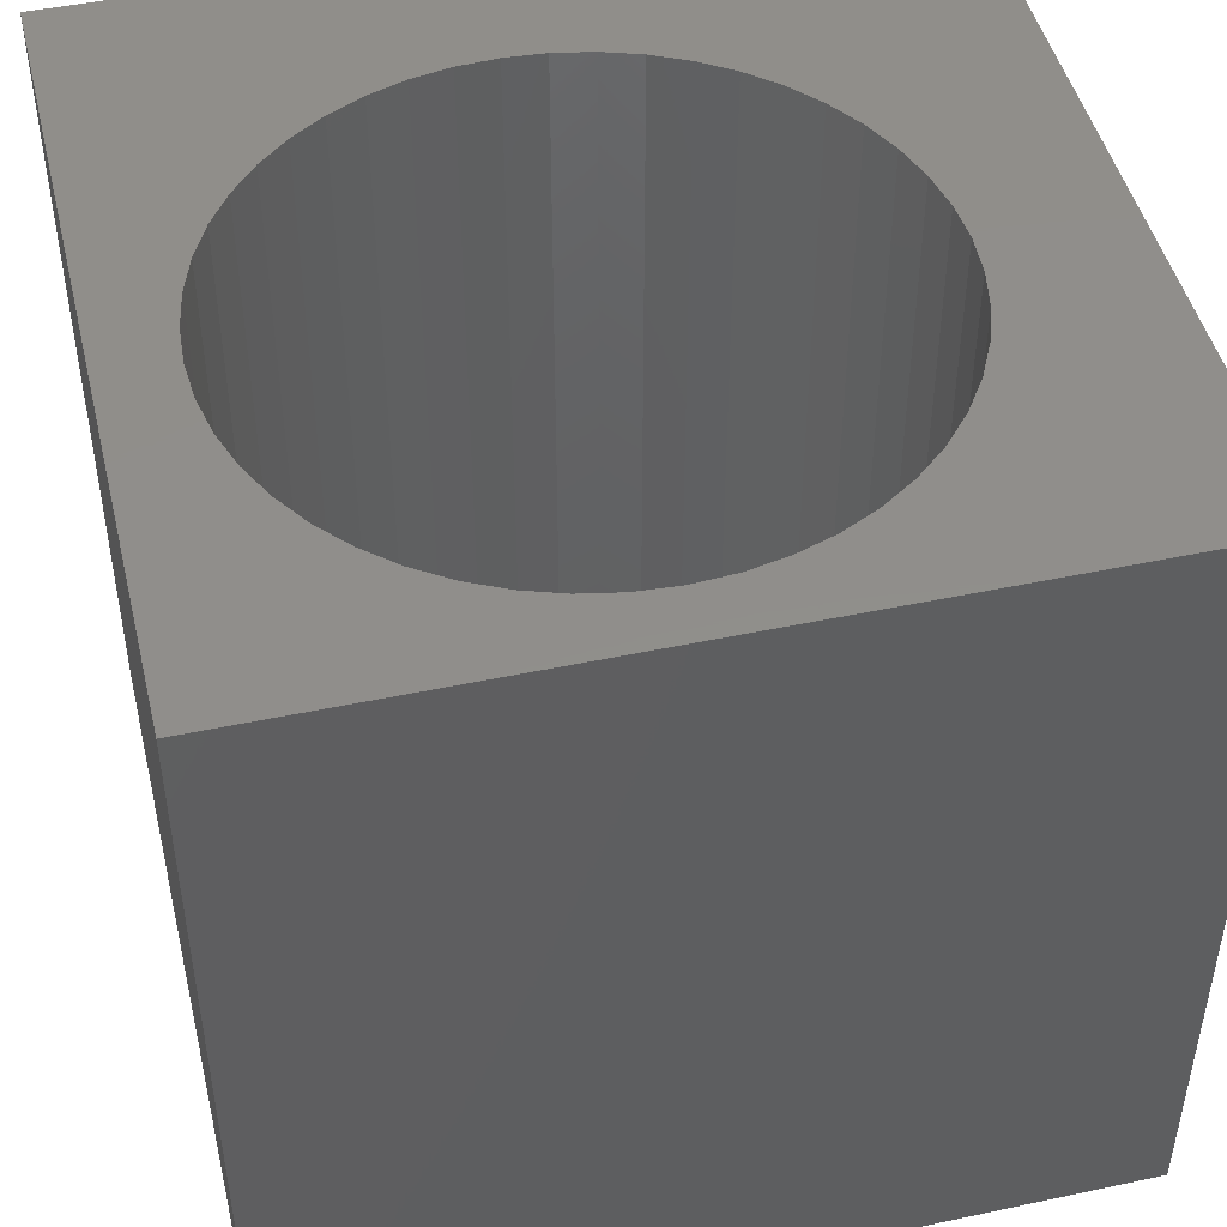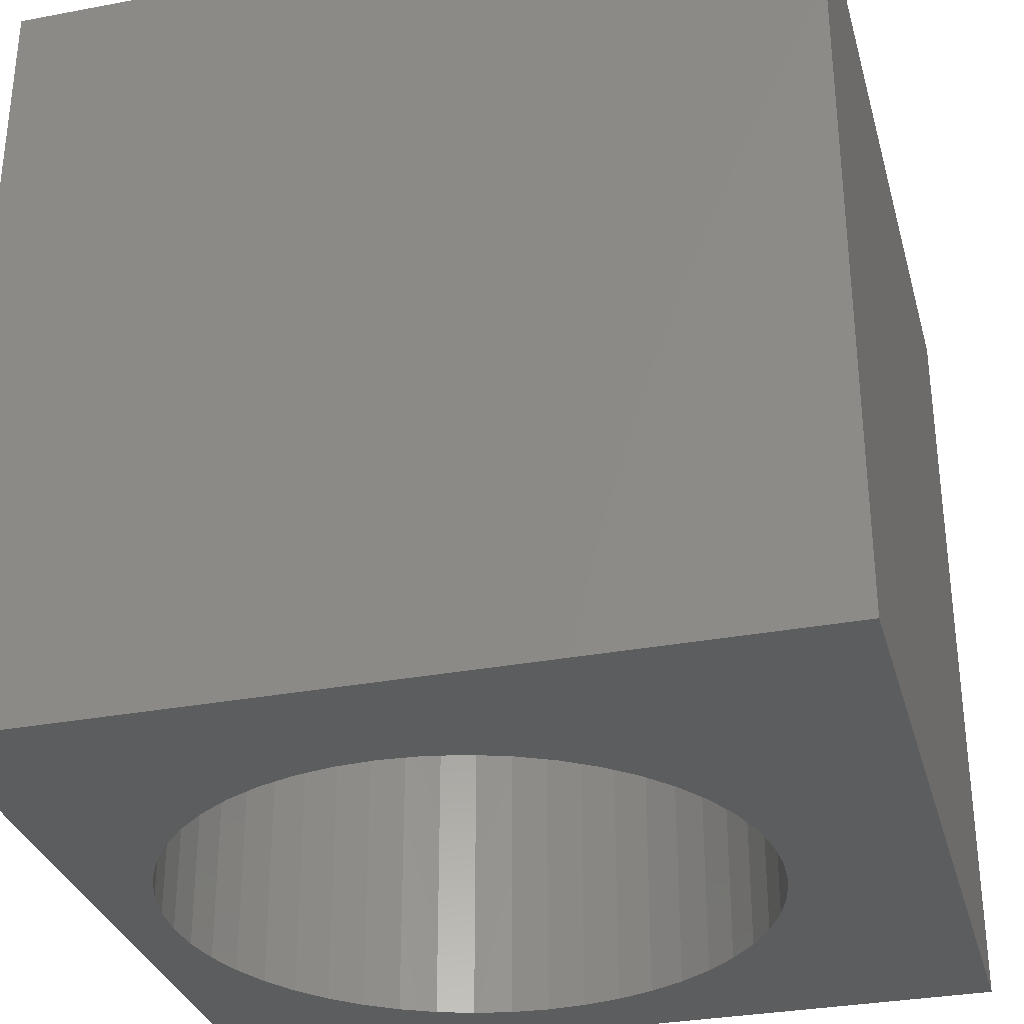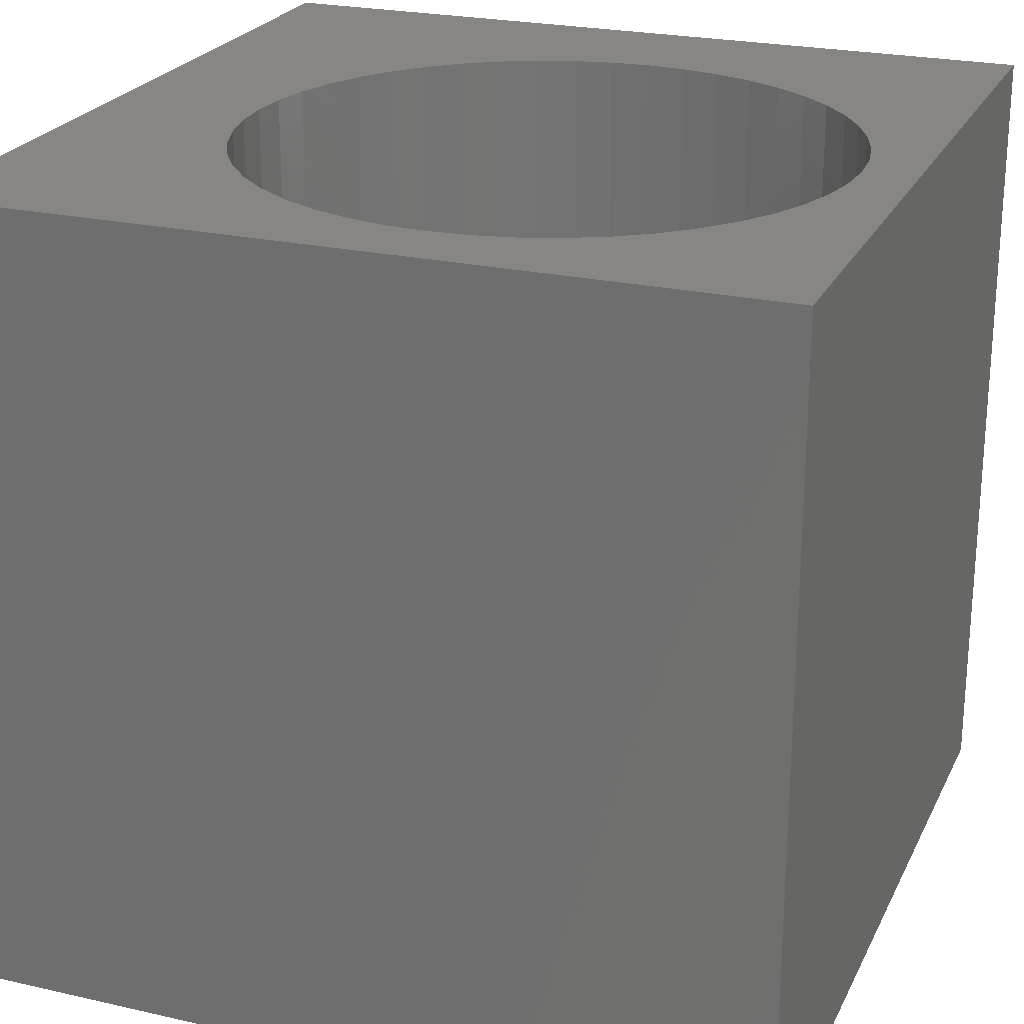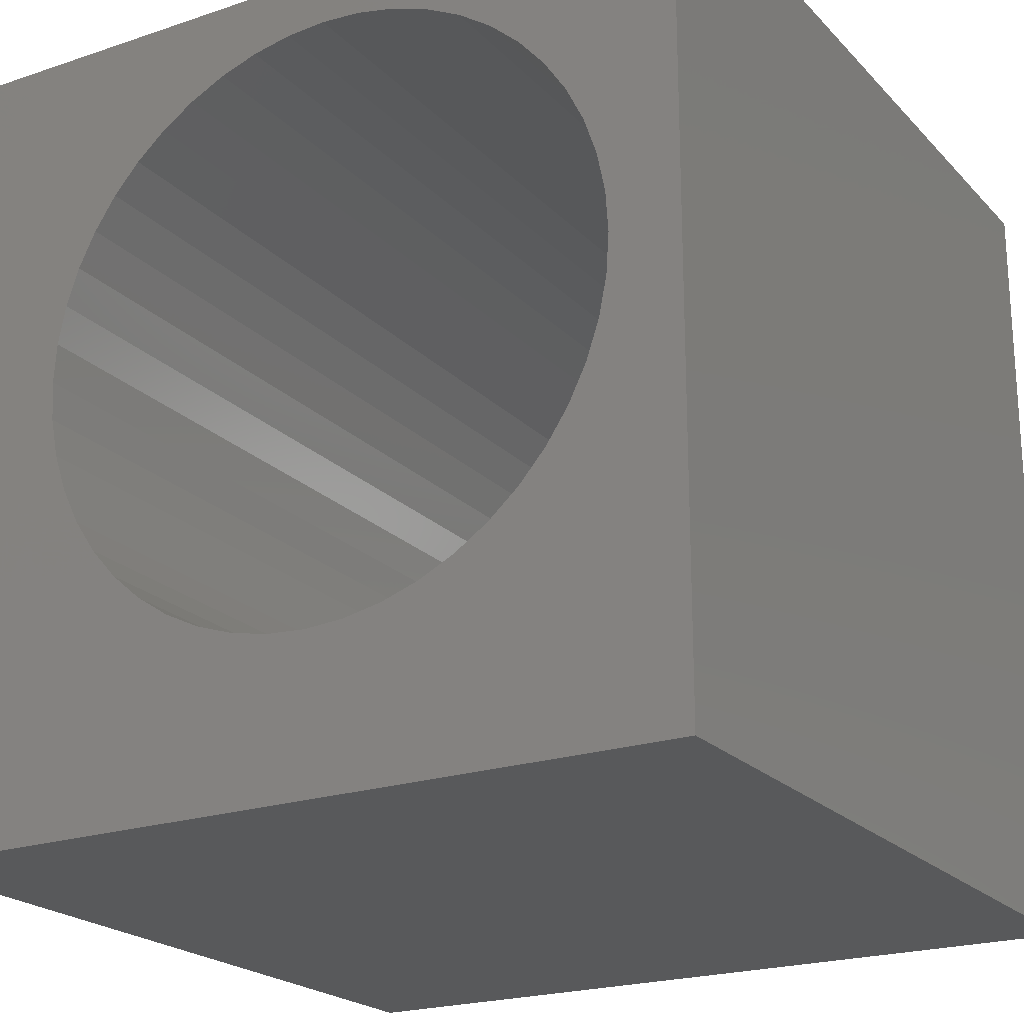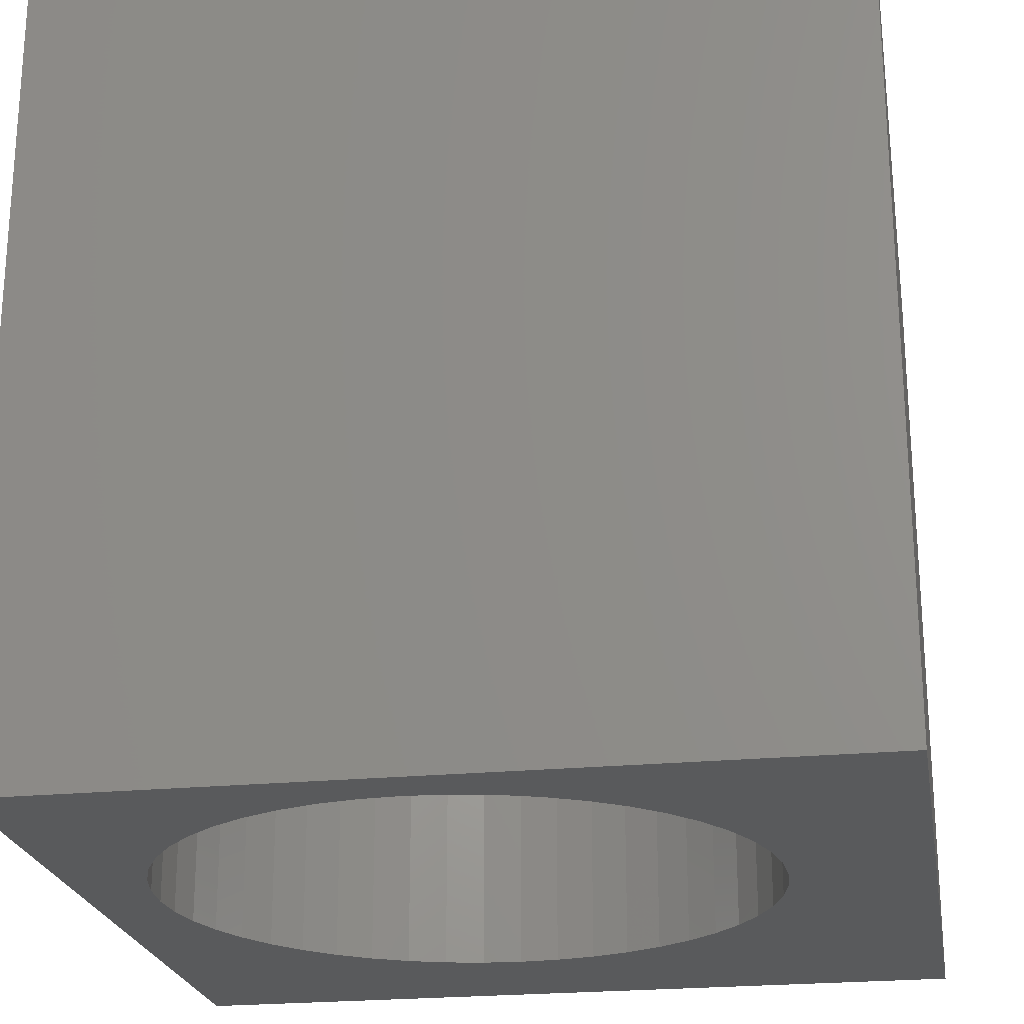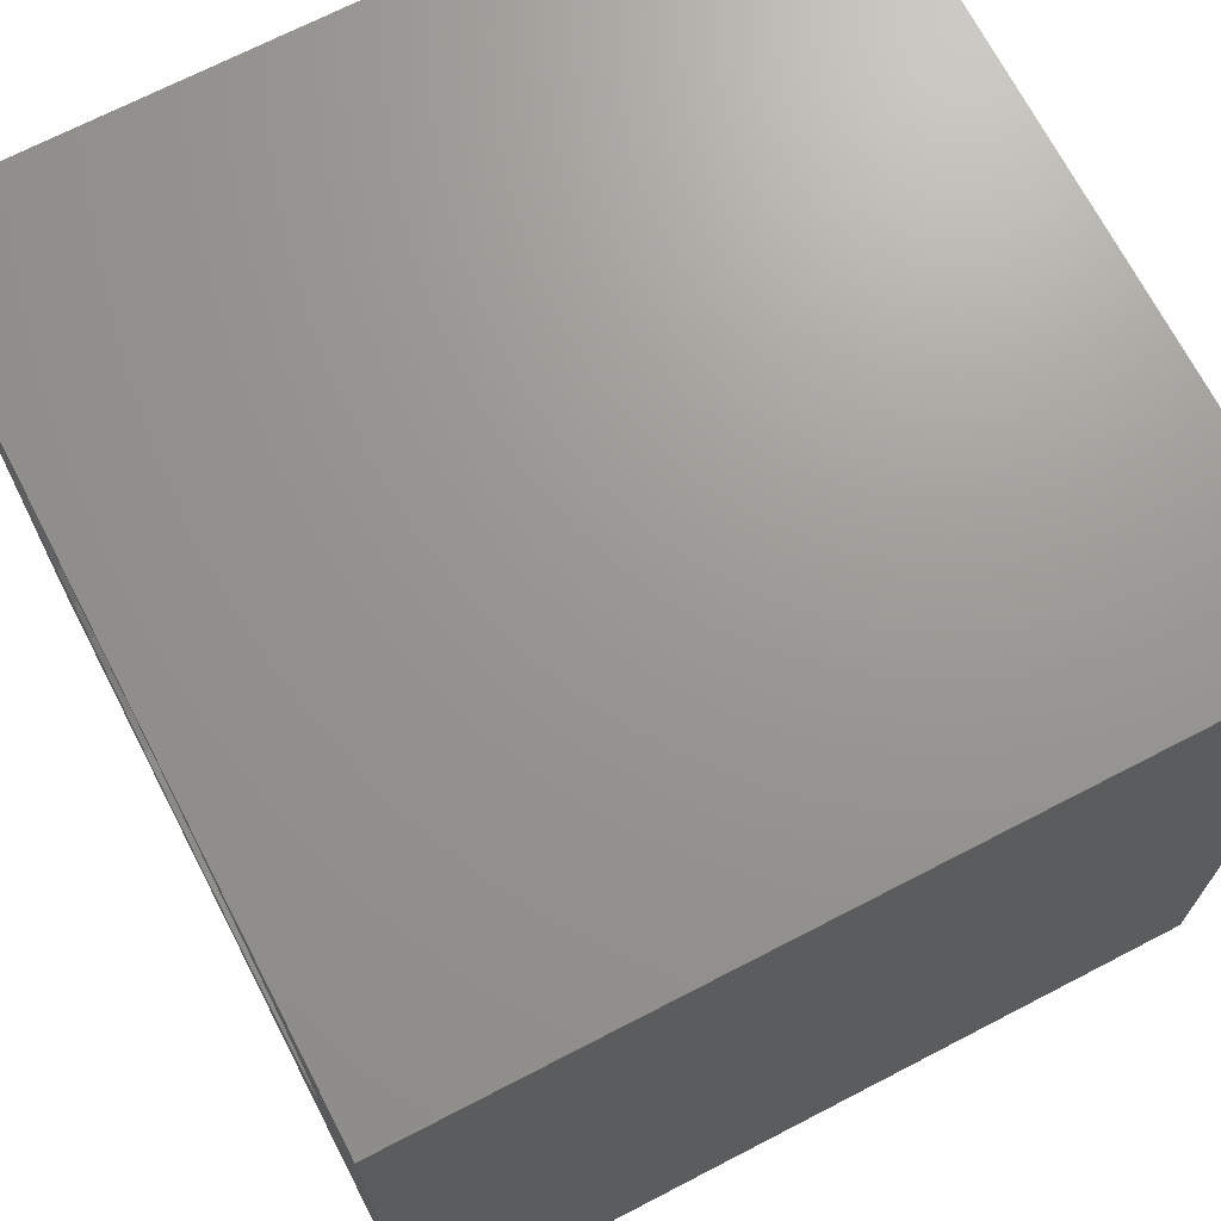
<metadata>
{"format":"stl","ext":"stl","renderer":"f3d","projection":"perspective","resolution":1024,"background":"white","views":[{"elev":47.1,"azim":166.5,"up":"+Z"},{"elev":-31.8,"azim":-75.1,"up":"+Z"},{"elev":23.7,"azim":110.8,"up":"+Z"},{"elev":-21.6,"azim":30.7,"up":"+Y"},{"elev":-23.0,"azim":-170.4,"up":"+Z"},{"elev":70.0,"azim":-117.4,"up":"+Y"}]}
</metadata>
<code>
# stl→obj: 104 verts, 208 faces
v 0 10 10
v 0 10 0
v 0 0 10
v 0 0 0
v 9.11 5.124 10
v 10 0 10
v 9.141 5.611 10
v 10 10 10
v 6.376 9.215 10
v 6.838 9.059 10
v 7.276 8.843 10
v 8.37 7.883 10
v 8.642 7.477 10
v 8.857 7.039 10
v 9.014 4.645 10
v 8.857 4.183 10
v 8.642 3.745 10
v 6.376 2.007 10
v 5.897 1.911 10
v 5.41 1.879 10
v 4.923 1.911 10
v 4.444 2.007 10
v 3.982 2.164 10
v 3.544 2.379 10
v 5.41 9.343 10
v 5.897 9.311 10
v 7.682 8.571 10
v 8.048 8.25 10
v 9.014 6.577 10
v 9.11 6.098 10
v 8.37 3.339 10
v 8.048 2.972 10
v 7.682 2.651 10
v 7.276 2.379 10
v 6.838 2.164 10
v 3.982 9.059 10
v 4.444 9.215 10
v 4.923 9.311 10
v 3.138 2.651 10
v 2.771 2.972 10
v 2.449 3.339 10
v 2.771 8.25 10
v 3.138 8.571 10
v 3.544 8.843 10
v 2.178 3.745 10
v 1.962 4.183 10
v 1.805 4.645 10
v 1.805 6.577 10
v 1.962 7.039 10
v 1.71 5.124 10
v 1.678 5.611 10
v 1.71 6.098 10
v 2.178 7.477 10
v 2.449 7.883 10
v 10 10 0
v 10 0 0
v 3.138 2.651 0
v 3.544 2.379 0
v 3.982 2.164 0
v 5.41 1.879 0
v 4.923 1.911 0
v 4.444 2.007 0
v 5.897 1.911 0
v 6.376 2.007 0
v 6.838 2.164 0
v 8.857 7.039 0
v 8.642 7.477 0
v 7.682 8.571 0
v 7.276 8.843 0
v 6.838 9.059 0
v 6.376 9.215 0
v 4.923 9.311 0
v 5.41 9.343 0
v 5.897 9.311 0
v 1.805 4.645 0
v 1.962 4.183 0
v 2.178 3.745 0
v 8.857 4.183 0
v 9.014 4.645 0
v 9.014 6.577 0
v 8.37 7.883 0
v 8.048 8.25 0
v 2.449 7.883 0
v 2.178 7.477 0
v 1.962 7.039 0
v 1.805 6.577 0
v 2.449 3.339 0
v 2.771 2.972 0
v 7.276 2.379 0
v 7.682 2.651 0
v 8.048 2.972 0
v 9.11 5.124 0
v 9.141 5.611 0
v 9.11 6.098 0
v 4.444 9.215 0
v 3.982 9.059 0
v 3.544 8.843 0
v 1.71 6.098 0
v 1.678 5.611 0
v 1.71 5.124 0
v 8.37 3.339 0
v 8.642 3.745 0
v 3.138 8.571 0
v 2.771 8.25 0
f 1 2 3
f 3 2 4
f 5 6 7
f 7 6 8
f 9 10 8
f 8 10 11
f 12 13 8
f 8 13 14
f 5 15 6
f 6 15 16
f 6 16 17
f 18 19 6
f 6 19 20
f 6 20 3
f 3 20 21
f 21 22 3
f 3 22 23
f 3 23 24
f 1 25 8
f 8 25 26
f 8 26 9
f 11 27 8
f 8 27 28
f 8 28 12
f 14 29 8
f 8 29 30
f 8 30 7
f 17 31 6
f 6 31 32
f 6 32 33
f 33 34 6
f 6 34 35
f 6 35 18
f 36 37 1
f 1 37 38
f 1 38 25
f 24 39 3
f 3 39 40
f 3 40 41
f 42 43 1
f 1 43 44
f 1 44 36
f 41 45 3
f 3 45 46
f 3 46 47
f 1 48 49
f 47 50 3
f 3 50 51
f 3 51 1
f 1 51 52
f 1 52 48
f 49 53 1
f 1 53 54
f 1 54 42
f 55 8 56
f 56 8 6
f 57 58 4
f 4 58 59
f 60 56 61
f 61 56 4
f 61 4 62
f 62 4 59
f 60 63 56
f 56 63 64
f 56 64 65
f 66 67 55
f 68 69 55
f 55 69 70
f 55 70 71
f 72 2 73
f 73 2 55
f 73 55 74
f 74 55 71
f 75 76 4
f 4 76 77
f 56 78 79
f 66 55 80
f 67 81 55
f 55 81 82
f 55 82 68
f 83 84 2
f 2 84 85
f 2 85 86
f 77 87 4
f 4 87 88
f 4 88 57
f 65 89 56
f 56 89 90
f 56 90 91
f 79 92 56
f 56 92 93
f 56 93 55
f 55 93 94
f 55 94 80
f 72 95 2
f 2 95 96
f 2 96 97
f 86 98 2
f 2 98 99
f 2 99 4
f 4 99 100
f 4 100 75
f 91 101 56
f 56 101 102
f 56 102 78
f 97 103 2
f 2 103 104
f 2 104 83
f 8 55 1
f 1 55 2
f 56 6 4
f 4 6 3
f 92 7 93
f 93 7 30
f 93 30 94
f 94 30 29
f 94 29 80
f 80 29 14
f 80 14 66
f 66 14 13
f 66 13 67
f 67 13 12
f 67 12 81
f 81 12 28
f 81 28 82
f 82 28 27
f 82 27 68
f 68 27 11
f 68 11 69
f 69 11 10
f 69 10 70
f 70 10 9
f 70 9 71
f 71 9 26
f 71 26 74
f 74 26 25
f 74 25 73
f 73 25 38
f 73 38 72
f 72 38 37
f 72 37 95
f 95 37 36
f 95 36 96
f 96 36 44
f 96 44 97
f 97 44 43
f 97 43 103
f 103 43 42
f 103 42 104
f 104 42 54
f 104 54 83
f 83 54 53
f 83 53 84
f 84 53 49
f 84 49 85
f 85 49 48
f 85 48 86
f 86 48 52
f 86 52 98
f 98 52 51
f 98 51 99
f 99 51 50
f 99 50 100
f 100 50 47
f 100 47 75
f 75 47 46
f 75 46 76
f 76 46 45
f 76 45 77
f 77 45 41
f 77 41 87
f 87 41 40
f 87 40 88
f 88 40 39
f 88 39 57
f 57 39 24
f 57 24 58
f 58 24 23
f 58 23 59
f 59 23 22
f 59 22 62
f 62 22 21
f 62 21 61
f 61 21 20
f 61 20 60
f 60 20 19
f 60 19 63
f 63 19 18
f 63 18 64
f 64 18 35
f 64 35 65
f 65 35 34
f 65 34 89
f 89 34 33
f 89 33 90
f 90 33 32
f 90 32 91
f 91 32 31
f 91 31 101
f 101 31 17
f 101 17 102
f 102 17 16
f 102 16 78
f 78 16 15
f 78 15 79
f 79 15 5
f 79 5 92
f 92 5 7

</code>
